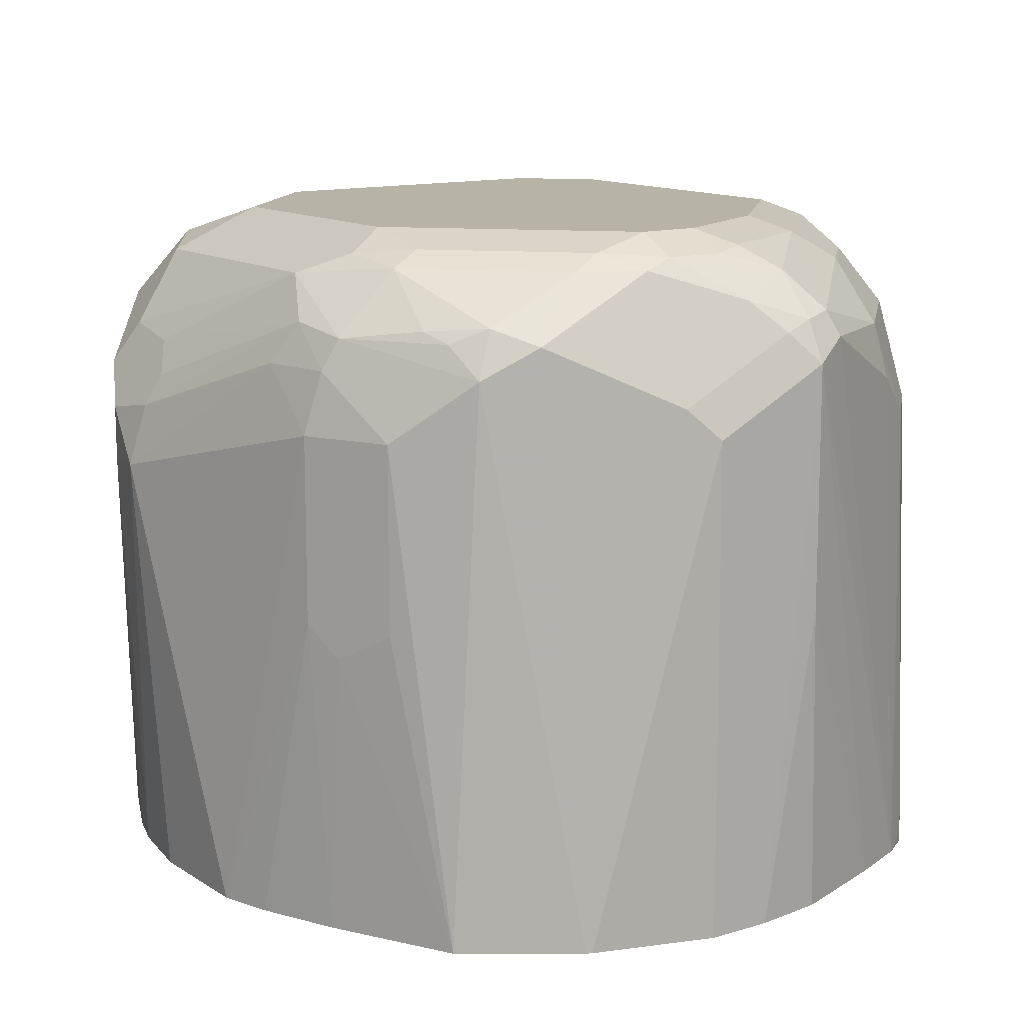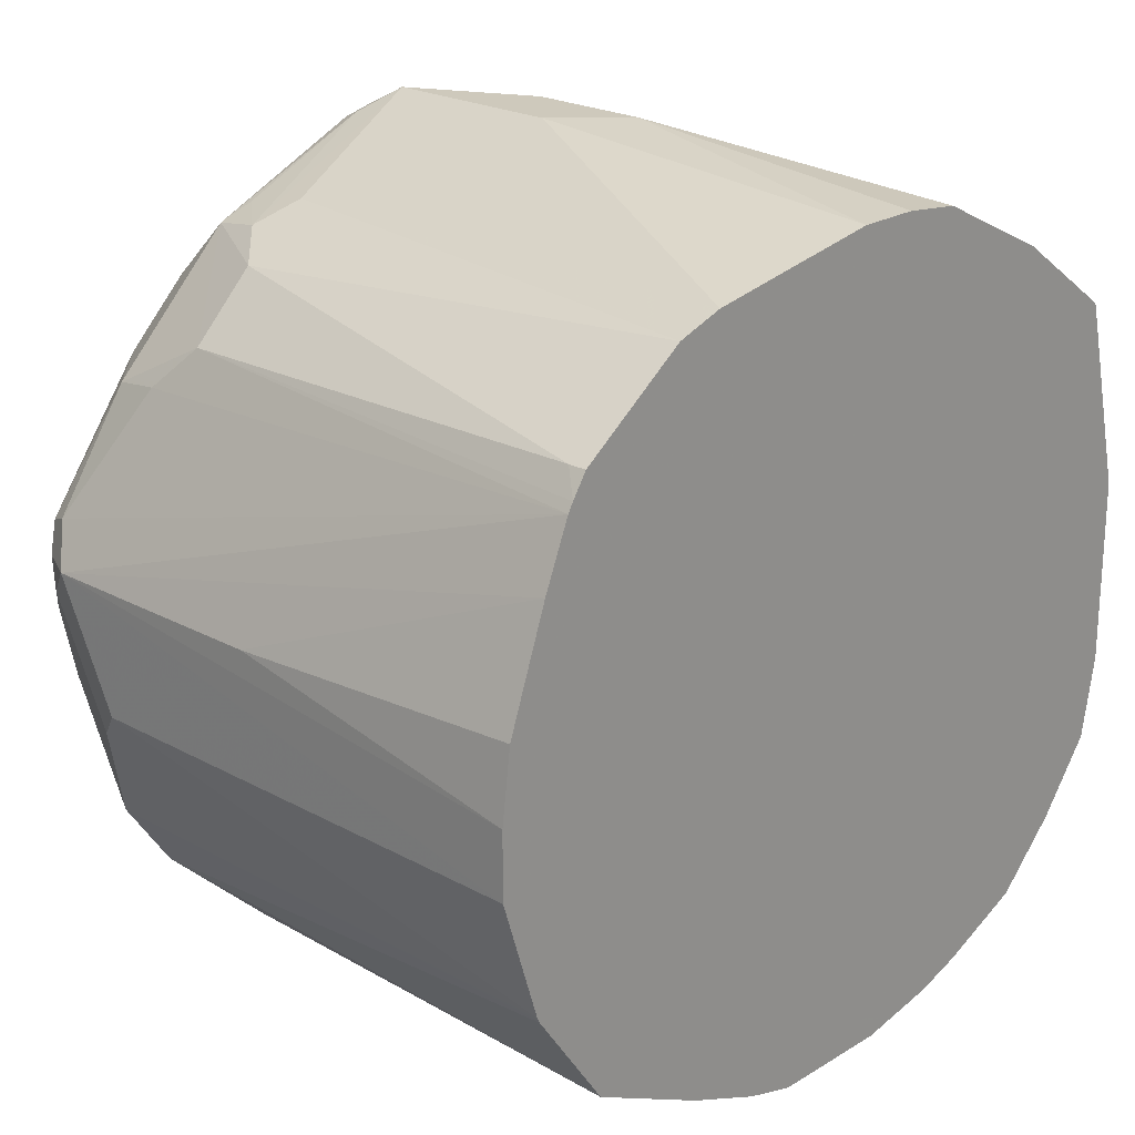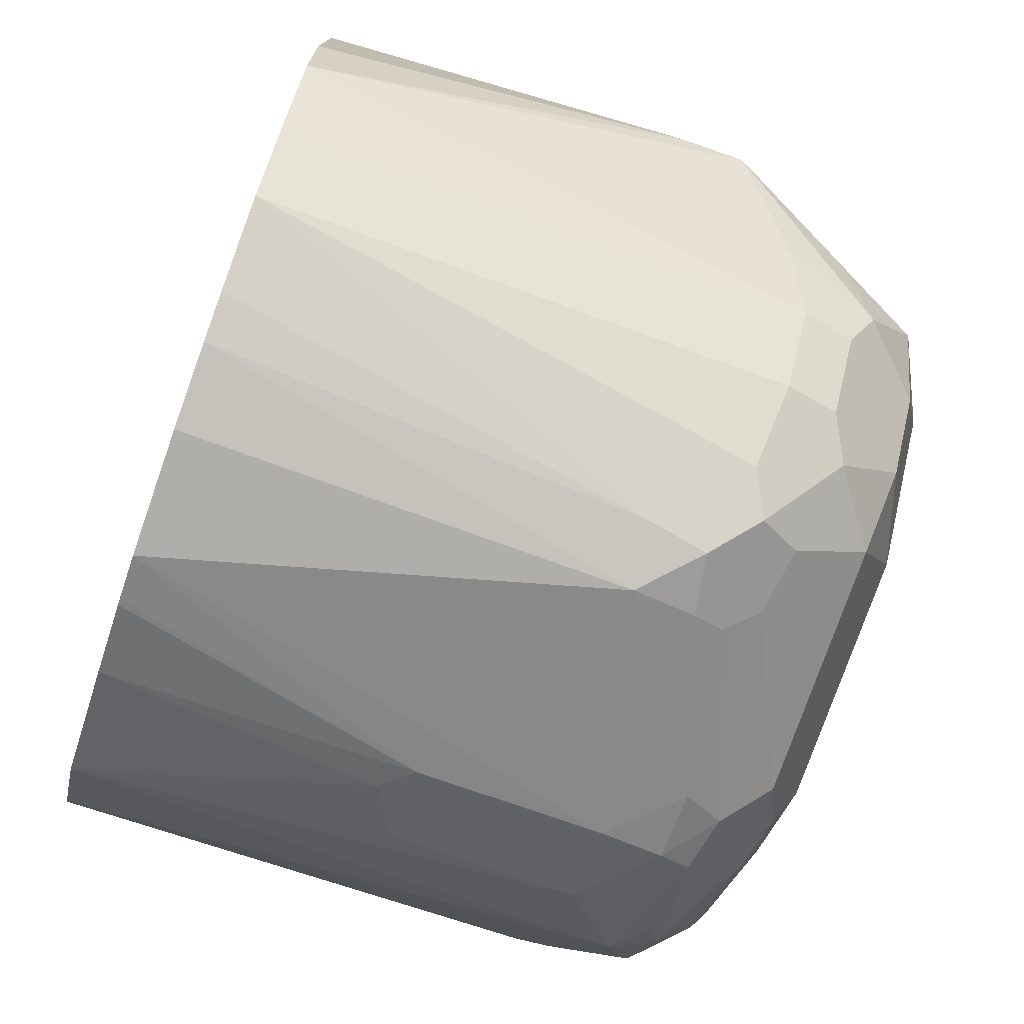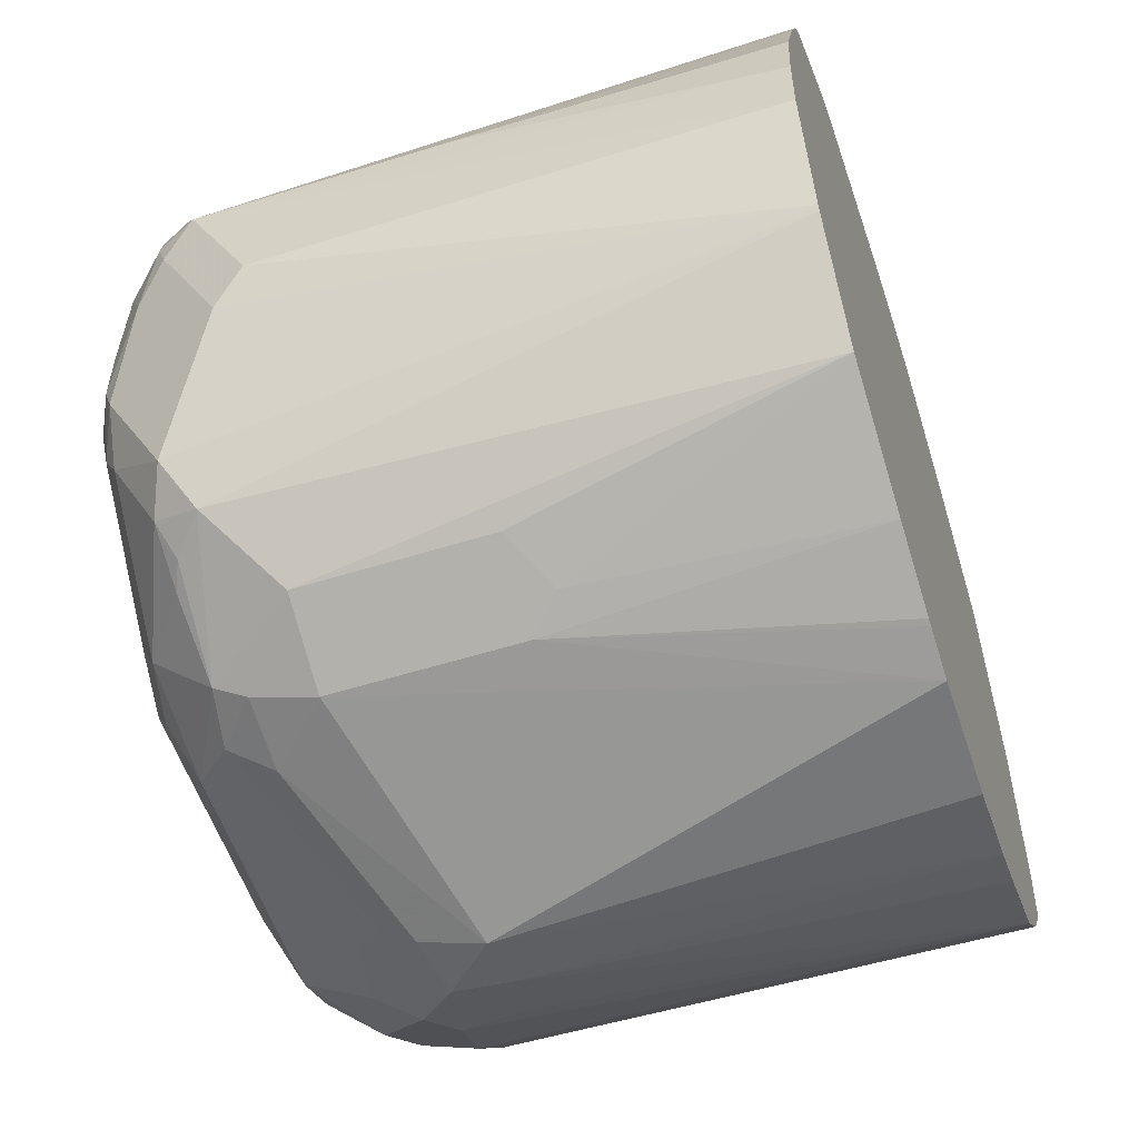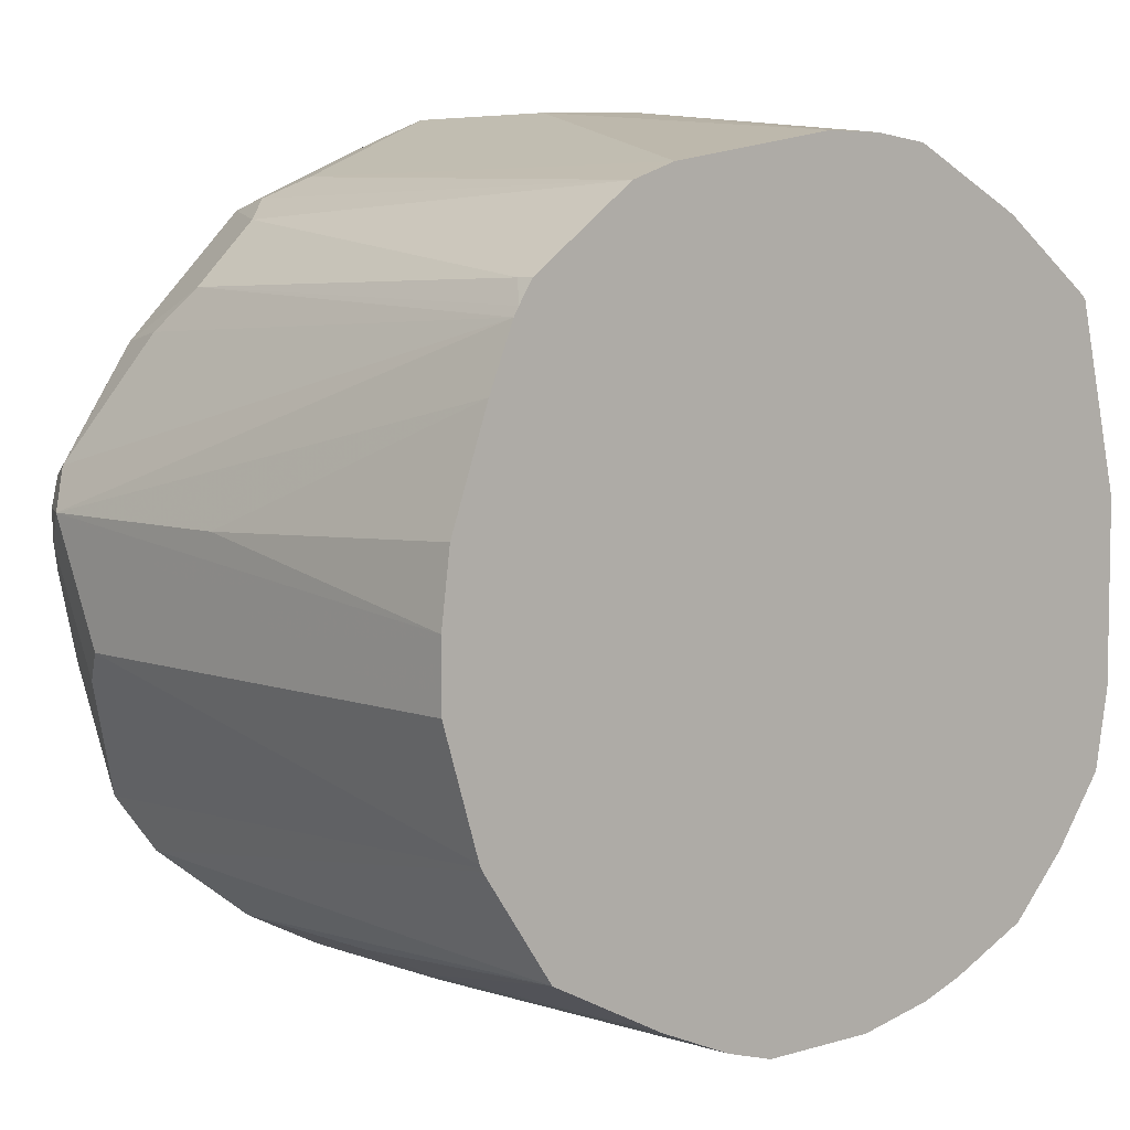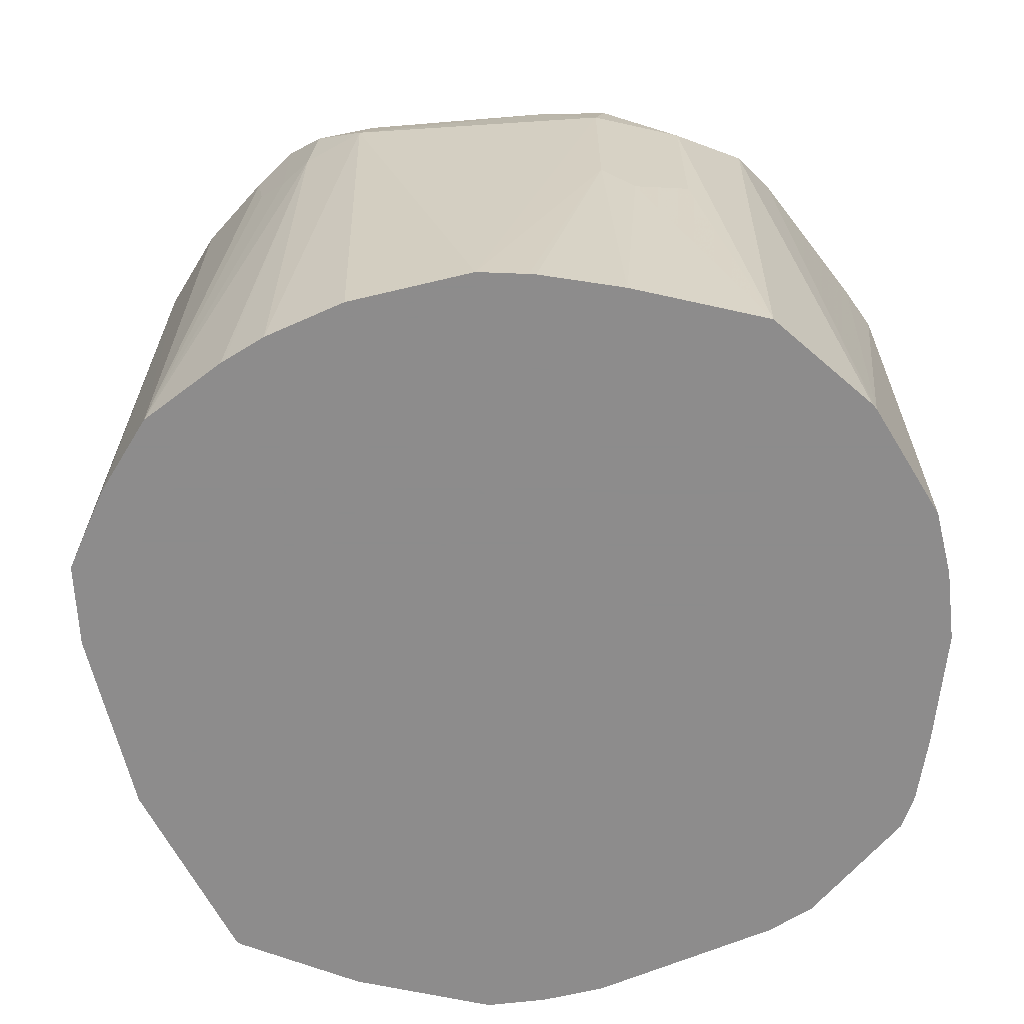
<metadata>
{"format":"obj","ext":"obj","renderer":"f3d","projection":"perspective","resolution":1024,"background":"white","views":[{"elev":12.7,"azim":-125.1,"up":"+Y"},{"elev":22.3,"azim":-46.5,"up":"+Z"},{"elev":-77.0,"azim":70.7,"up":"+Z"},{"elev":-55.6,"azim":-71.8,"up":"+Z"},{"elev":6.1,"azim":-41.8,"up":"+Z"},{"elev":-64.3,"azim":-166.3,"up":"+Y"}]}
</metadata>
<code>
v 0.01992 0.8376 -0.1396
v 0.01743 0.8576 -0.1346
v 0.03654 0.8542 -0.1363
v 0.03988 0.8351 -0.1346
v 0.0453 0.6971 -0.1251
v 0.01902 0.6971 -0.1301
v -0.02084 0.6971 -0.1301
v -0.05982 0.8576 -0.1197
v -0.03986 0.8775 -0.1197
v 0.01494 0.8675 -0.1296
v -0.04652 0.8908 -0.113
v 0.04984 0.8675 -0.1296
v 0.04984 0.8326 -0.1296
v 0.08792 0.6971 -0.1079
v 0.06027 0.6971 -0.1201
v 0.0589 0.6971 -0.1206
v -0.03592 0.6971 -0.1257
v -0.05982 0.7977 -0.1197
v -0.07312 0.8576 -0.113
v -0.06231 0.8775 -0.1147
v 0.02241 0.8775 -0.1246
v -0.0648 0.8875 -0.1097
v -0.03321 0.9041 -0.1063
v 0.04319 0.8808 -0.123
v 0.04653 0.9041 -0.1063
v 0.0698 0.8875 -0.1097
v 0.08307 0.8808 -0.103
v 0.08641 0.8642 -0.1063
v 0.06315 0.8609 -0.123
v 0.05981 0.8401 -0.1246
v 0.1063 0.8642 -0.08642
v 0.1078 0.6971 -0.08792
v -0.03806 0.6971 -0.1251
v -0.06321 0.6971 -0.1147
v -0.06978 0.7878 -0.1147
v -0.07312 0.7977 -0.113
v -0.0864 0.8576 -0.1063
v -0.1064 0.8775 -0.08642
v -0.09472 0.8875 -0.08973
v -0.0864 0.8908 -0.09306
v -0.0648 0.9074 -0.08973
v -0.04652 0.9107 -0.09306
v -0.03986 0.9174 -0.07975
v 0.03988 0.9174 -0.07975
v 0.0698 0.9074 -0.08973
v 0.1097 0.8875 -0.0698
v 0.103 0.8808 -0.08308
v 0.1196 0.8576 -0.05983
v 0.1251 0.6971 -0.06526
v -0.1031 0.6971 -0.09473
v -0.0864 0.7977 -0.1063
v -0.1269 0.6971 -0.06073
v -0.1147 0.8875 -0.0698
v -0.1022 0.8924 -0.07975
v -0.08476 0.9074 -0.0698
v -0.06231 0.9124 -0.07975
v -0.05982 0.9174 -0.05983
v 0.07976 0.9174 -0.03987
v 0.08973 0.9074 -0.0698
v 0.1063 0.9041 -0.04652
v 0.1196 0.8775 -0.03987
v 0.1396 0.8376 -0.01992
v 0.1396 0.8177 -0.01992
v 0.1301 0.6971 -0.03897
v -0.1274 0.6971 -0.05983
v -0.1147 0.9074 -0.0299
v -0.1047 0.9074 -0.04985
v -0.1278 0.6971 -0.05892
v -0.1346 0.8675 -0.0299
v -0.1271 0.8775 -0.03987
v -0.1271 0.8974 0
v -0.1022 0.9124 -0.03987
v -0.0997 0.9174 -0.01992
v 0.07976 0.9174 0.05983
v 0.1063 0.9041 0.03323
v 0.1196 0.8775 0.03987
v 0.1196 0.8576 0.05983
v 0.1151 0.6971 0.08202
v 0.1301 0.6971 0.02083
v -0.113 0.9107 -0.01992
v -0.1401 0.6971 -0.01992
v -0.1396 0.8576 -0.01992
v -0.1346 0.8875 0.009948
v -0.1196 0.9049 0.01992
v -0.1329 0.8908 0.01992
v -0.0997 0.9174 0
v 0.05981 0.9174 0.07975
v 0.07976 0.9124 0.08226
v 0.09307 0.9107 0.06647
v 0.113 0.8908 0.04652
v 0.1147 0.8775 0.06231
v 0.1063 0.8576 0.08642
v 0.1142 0.6971 0.08338
v -0.113 0.9107 0
v -0.1401 0.6971 0.001339
v -0.1396 0.8775 0.01992
v -0.1097 0.9124 0.009948
v -0.1296 0.8924 0.0299
v -0.08974 0.9124 0.04985
v -0.07975 0.9174 0.03987
v 0.05981 0.9107 0.09306
v -0.03986 0.9174 0.07975
v -6.53e-06 0.8974 0.1197
v 0.0698 0.9074 0.09473
v 0.08641 0.8974 0.08642
v 0.08973 0.9074 0.07478
v 0.1097 0.8875 0.0648
v 0.08641 0.8576 0.1063
v 0.08641 0.7778 0.1063
v 0.07976 0.6971 0.1077
v -0.1396 0.7977 0.01992
v -0.1371 0.6971 0.02421
v -0.1329 0.8841 0.03323
v -0.1243 0.6971 0.05983
v -0.116 0.6971 0.07975
v -0.1097 0.8825 0.0698
v -0.08974 0.9024 0.0698
v -0.04986 0.9124 0.08973
v -0.05982 0.9174 0.05983
v 0.03988 0.9041 0.1063
v -0.03986 0.9041 0.1063
v -0.009971 0.8924 0.1296
v -6.53e-06 0.8908 0.1329
v 0.0698 0.8875 0.1047
v 0.009958 0.8875 0.1346
v 0.05981 0.8974 0.1072
v 0.0698 0.8675 0.1147
v 0.07311 0.8576 0.113
v 0.07311 0.7778 0.113
v 0.05981 0.7778 0.1197
v 0.03988 0.6971 0.1274
v -0.113 0.8642 0.07311
v -0.1143 0.6971 0.08262
v -0.1064 0.8509 0.08642
v -0.08974 0.8825 0.08973
v -0.06978 0.8825 0.1097
v -0.06978 0.9024 0.08973
v -0.01328 0.8841 0.1329
v -6.53e-06 0.8775 0.1396
v 0.02991 0.8476 0.1346
v 0.01992 0.8376 0.1396
v 0.01992 0.7977 0.1396
v 0.03897 0.6971 0.1278
v -0.1097 0.6971 0.08973
v -0.1097 0.703 0.08973
v -0.0864 0.8509 0.1063
v -0.07312 0.8642 0.113
v -0.05982 0.88 0.1147
v -6.53e-06 0.8177 0.1396
v -0.05982 0.8576 0.1197
v -0.05982 0.6971 0.1201
v 0.01992 0.6971 0.1301
v -6.53e-06 0.6971 0.1301
v -0.07501 0.6971 0.1149
f 1 2 3
f 88 106 89
f 88 105 106
f 88 104 105
f 88 101 104
f 87 103 101
f 87 102 103
f 87 101 88
f 86 99 100
f 86 97 99
f 86 94 97
f 85 96 98
f 84 99 97
f 84 98 99
f 84 85 98
f 84 97 94
f 89 106 107
f 83 96 85
f 89 107 90
f 91 107 92
f 99 117 118
f 98 117 99
f 98 116 117
f 98 113 116
f 96 115 113
f 96 114 115
f 96 111 114
f 96 113 98
f 95 112 111
f 95 111 96
f 93 109 110
f 93 108 109
f 92 108 93
f 92 105 108
f 92 107 105
f 90 107 91
f 99 118 119
f 81 96 82
f 80 84 94
f 69 82 96
f 68 82 69
f 68 81 82
f 66 71 80
f 66 72 67
f 66 80 72
f 63 79 64
f 62 79 63
f 62 78 79
f 62 77 78
f 62 76 77
f 61 76 62
f 60 76 61
f 60 75 76
f 58 60 59
f 69 96 83
f 81 95 96
f 69 83 70
f 71 84 80
f 78 92 93
f 77 92 78
f 77 91 92
f 76 90 91
f 76 91 77
f 75 89 90
f 75 90 76
f 74 89 75
f 74 88 89
f 74 87 88
f 73 94 86
f 73 80 94
f 72 80 73
f 71 85 84
f 71 83 85
f 70 83 71
f 99 119 100
f 101 103 120
f 101 120 104
f 136 146 147
f 134 136 135
f 134 146 136
f 134 145 146
f 133 145 134
f 133 144 145
f 131 142 143
f 130 142 131
f 129 142 130
f 128 142 129
f 128 141 142
f 128 140 141
f 127 140 128
f 125 139 140
f 125 127 126
f 136 147 148
f 125 140 127
f 136 148 138
f 138 147 139
f 150 154 151
f 149 151 153
f 147 154 150
f 146 154 147
f 145 154 146
f 144 154 145
f 142 153 152
f 142 149 153
f 142 152 143
f 139 151 149
f 139 150 151
f 139 147 150
f 139 141 140
f 139 142 141
f 139 149 142
f 138 148 147
f 124 126 127
f 123 139 125
f 122 136 138
f 108 127 128
f 108 124 127
f 105 124 108
f 105 107 106
f 104 126 124
f 104 125 126
f 104 123 125
f 104 120 123
f 104 124 105
f 103 123 120
f 103 122 123
f 103 121 122
f 102 121 103
f 102 118 121
f 102 119 118
f 108 128 129
f 108 129 109
f 109 129 110
f 110 129 130
f 122 139 123
f 122 138 139
f 121 136 122
f 121 137 136
f 118 137 121
f 117 137 118
f 117 136 137
f 58 75 60
f 117 135 136
f 116 134 135
f 116 132 134
f 115 133 134
f 113 132 116
f 113 115 132
f 111 112 114
f 110 130 131
f 116 135 117
f 58 74 75
f 115 134 132
f 56 72 57
f 8 19 20
f 8 36 19
f 8 18 36
f 7 18 8
f 7 17 18
f 5 7 6
f 5 17 7
f 5 33 17
f 5 34 33
f 5 50 34
f 5 52 50
f 5 65 52
f 5 68 65
f 5 81 68
f 5 95 81
f 8 20 9
f 5 112 95
f 9 20 11
f 10 11 21
f 14 30 29
f 14 31 32
f 14 28 31
f 13 30 14
f 13 29 30
f 12 21 24
f 12 29 13
f 12 28 29
f 12 27 28
f 12 26 27
f 12 25 26
f 12 24 25
f 11 23 21
f 11 22 23
f 11 20 22
f 10 21 12
f 14 29 28
f 5 114 112
f 5 133 115
f 4 13 14
f 3 13 4
f 3 12 13
f 3 10 12
f 2 11 10
f 2 9 11
f 2 10 3
f 1 9 2
f 1 8 9
f 1 7 8
f 1 6 7
f 1 5 6
f 1 4 5
f 1 3 4
f 57 72 73
f 4 14 15
f 5 115 114
f 4 15 16
f 5 16 15
f 5 144 133
f 5 154 144
f 5 151 154
f 5 153 151
f 5 152 153
f 5 143 152
f 5 131 143
f 5 110 131
f 5 93 110
f 5 79 78
f 5 64 79
f 5 49 64
f 5 32 49
f 5 14 32
f 5 15 14
f 4 16 5
f 17 33 18
f 5 78 93
f 18 35 36
f 44 58 45
f 43 58 44
f 43 74 58
f 43 87 74
f 43 102 87
f 43 119 102
f 43 100 119
f 43 86 100
f 43 73 86
f 43 57 73
f 43 56 57
f 42 56 43
f 41 56 42
f 41 55 56
f 41 54 55
f 45 58 59
f 45 59 46
f 46 59 60
f 46 60 61
f 55 72 56
f 18 34 35
f 55 67 72
f 54 67 55
f 53 71 66
f 53 70 71
f 53 69 70
f 40 54 41
f 53 68 69
f 53 67 54
f 53 66 67
f 52 65 53
f 49 63 64
f 49 62 63
f 46 62 48
f 46 61 62
f 53 65 68
f 39 54 40
f 48 62 49
f 38 53 54
f 23 25 24
f 23 44 25
f 23 43 44
f 23 42 43
f 23 41 42
f 22 41 23
f 22 40 41
f 25 44 45
f 22 38 39
f 21 23 24
f 20 37 22
f 19 37 20
f 19 51 37
f 38 54 39
f 19 36 51
f 18 33 34
f 22 37 38
f 25 45 26
f 22 39 40
f 26 46 47
f 37 50 38
f 38 50 52
f 26 45 46
f 37 51 50
f 35 51 36
f 35 50 51
f 31 49 32
f 31 48 49
f 34 50 35
f 31 46 48
f 38 52 53
f 31 47 46
f 28 47 31
f 27 47 28
f 26 47 27

</code>
